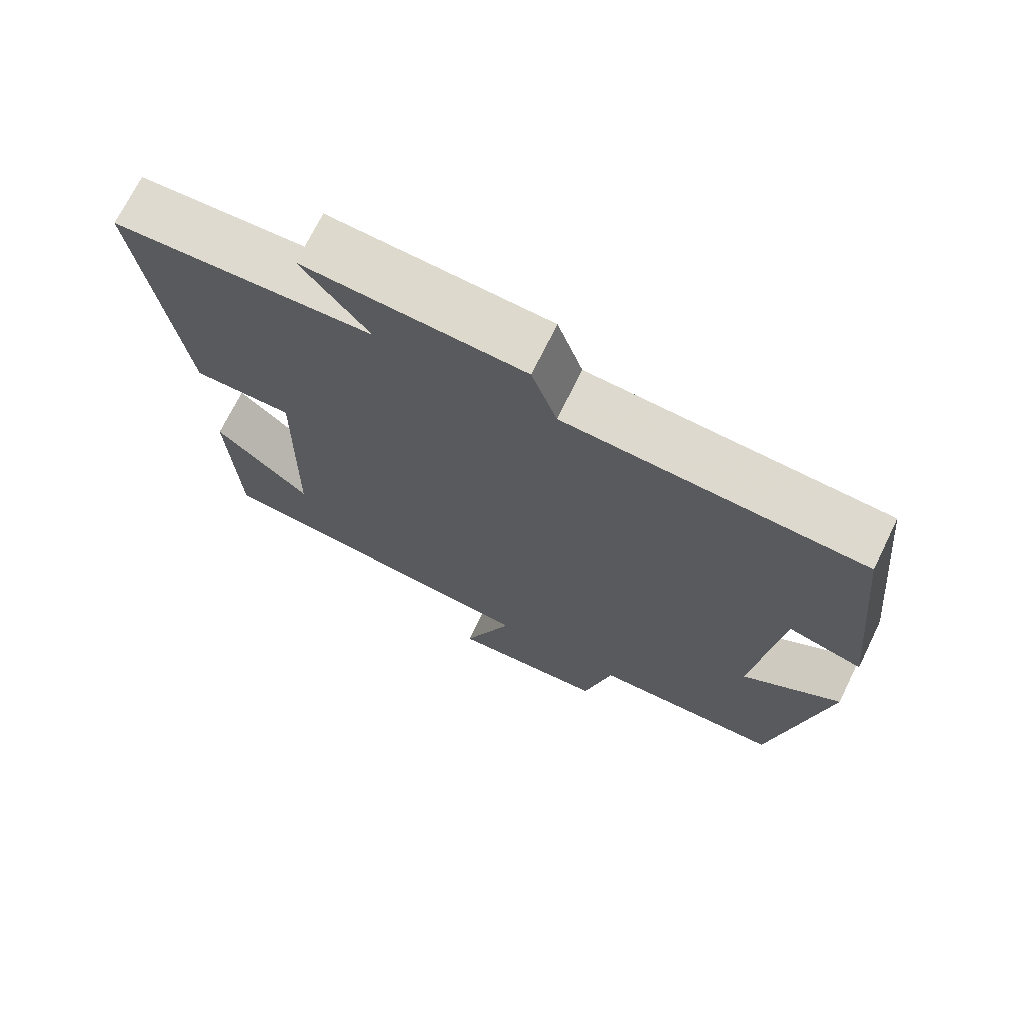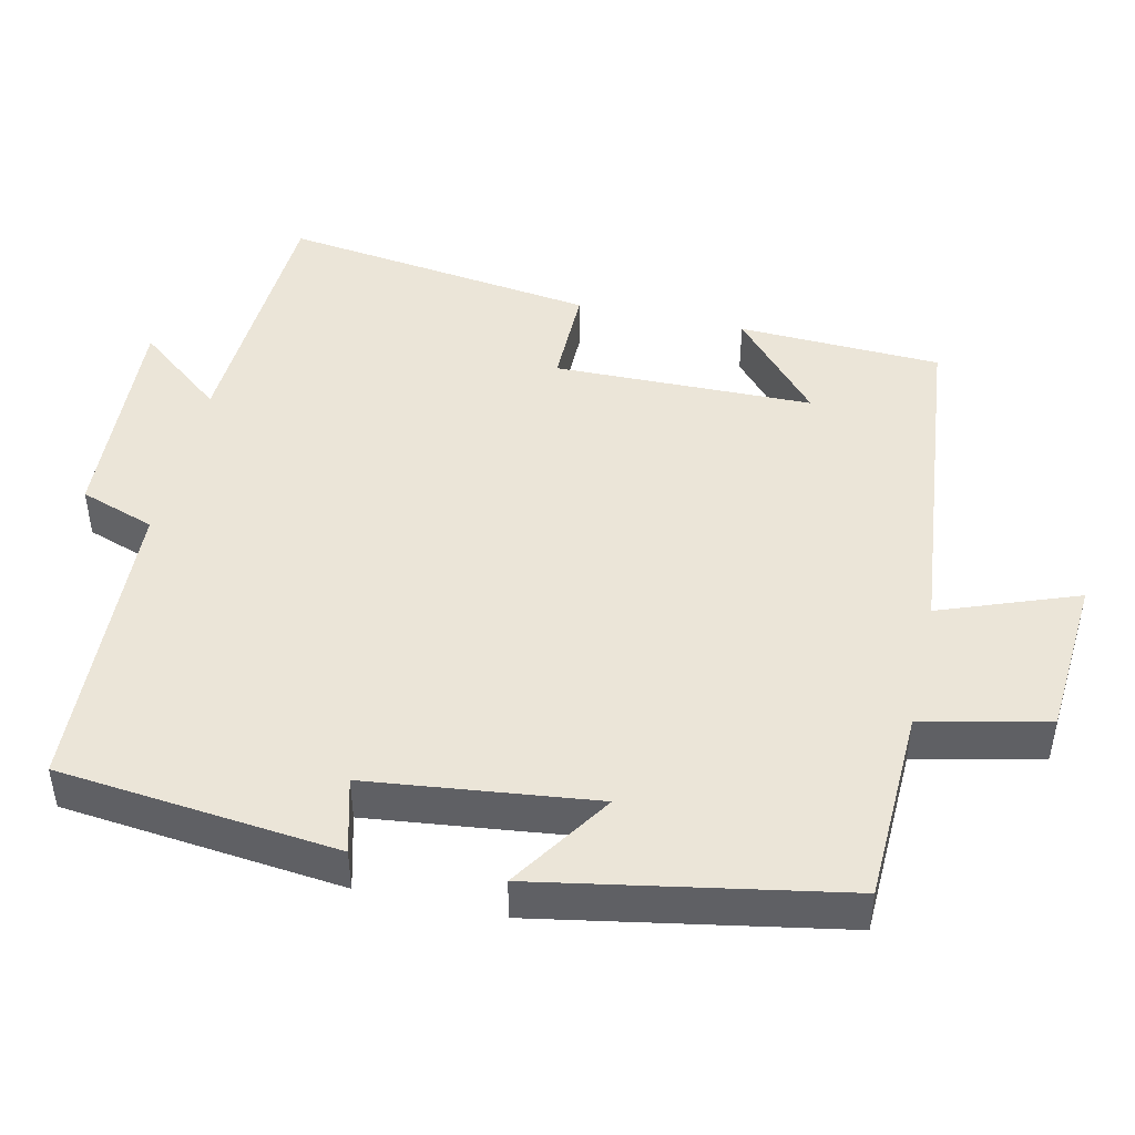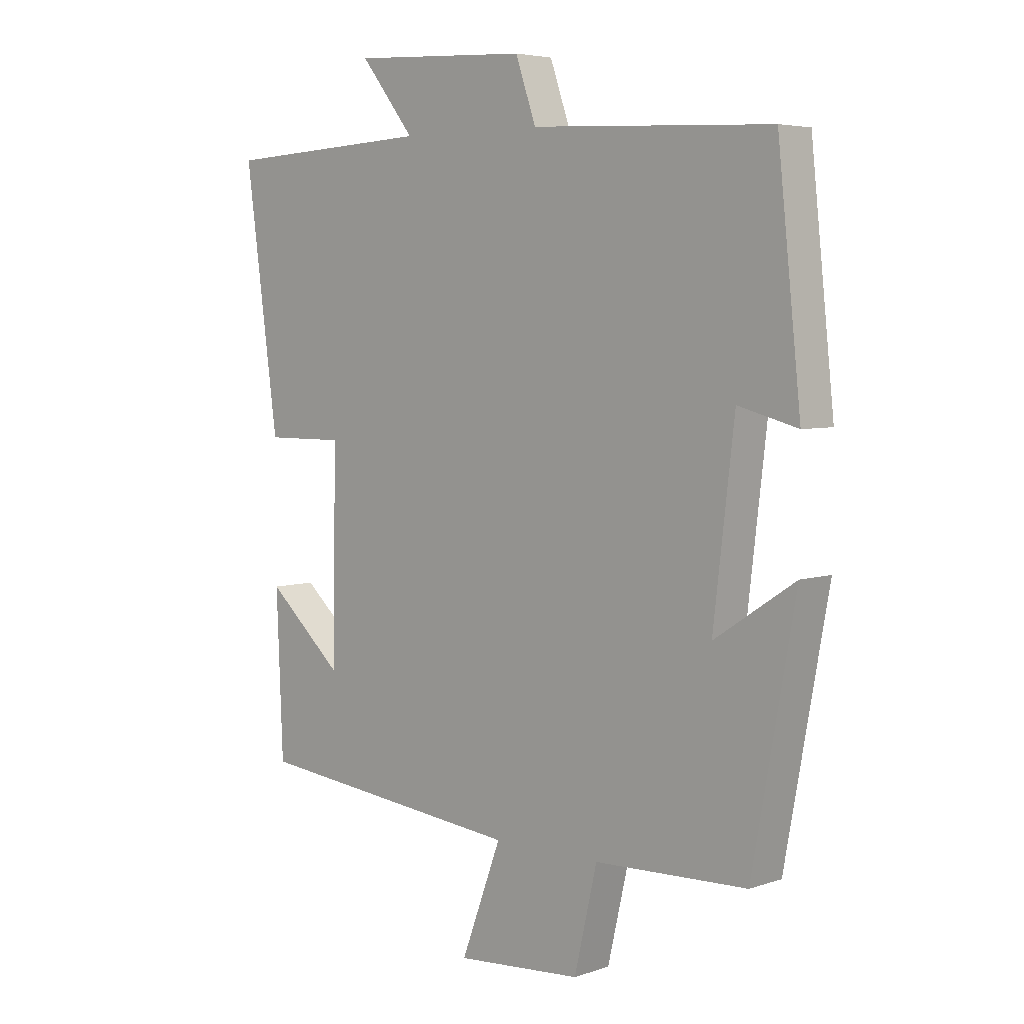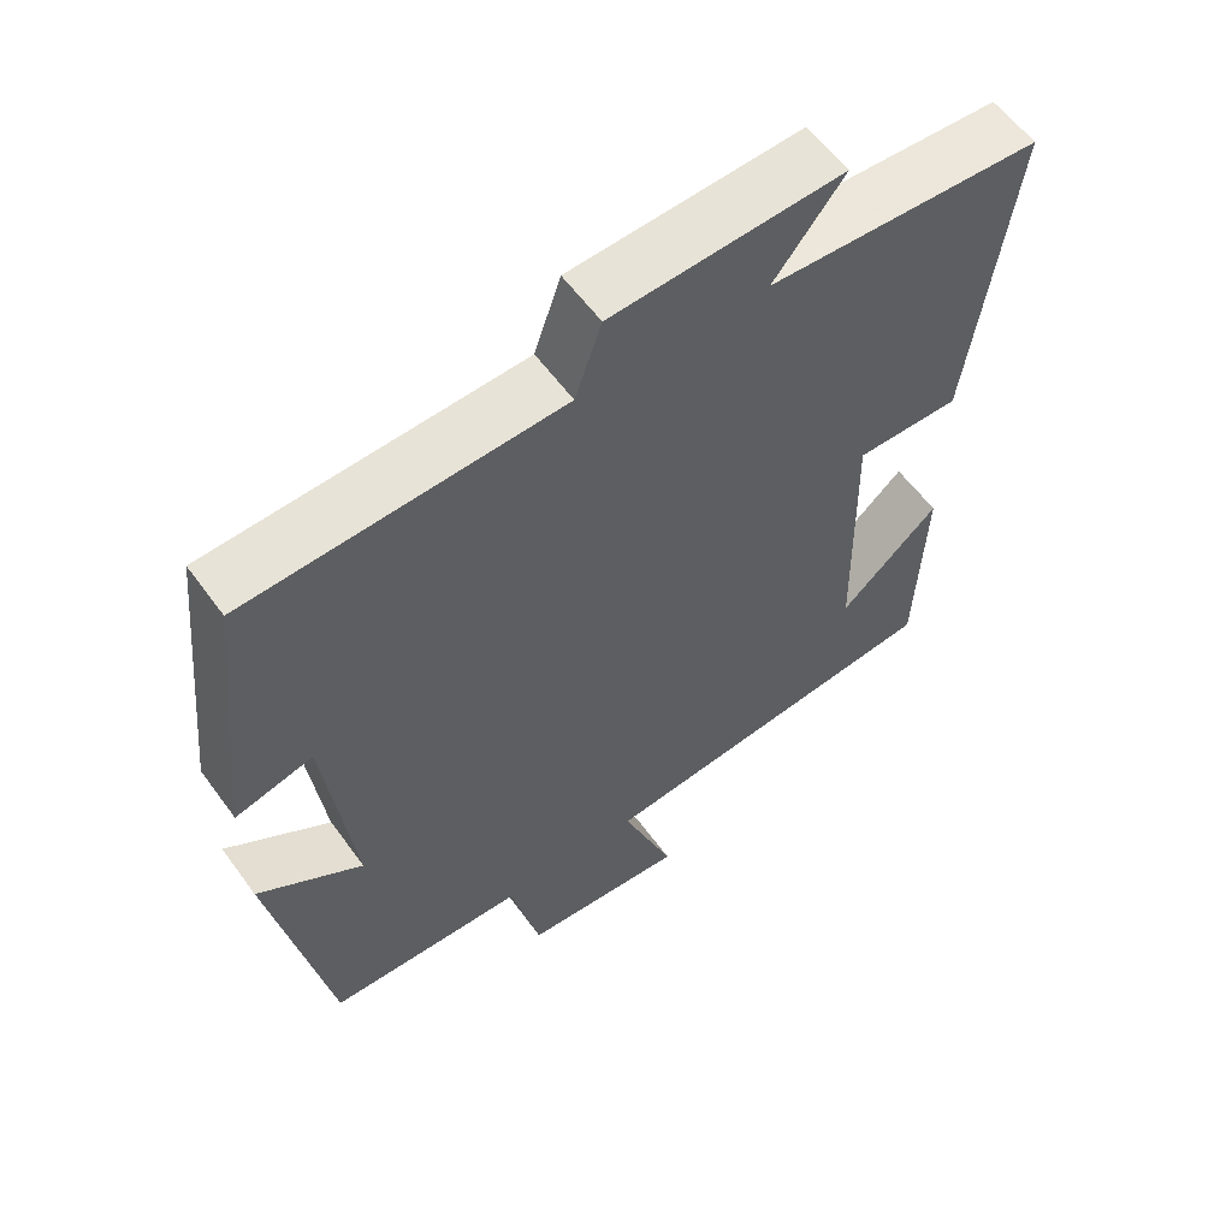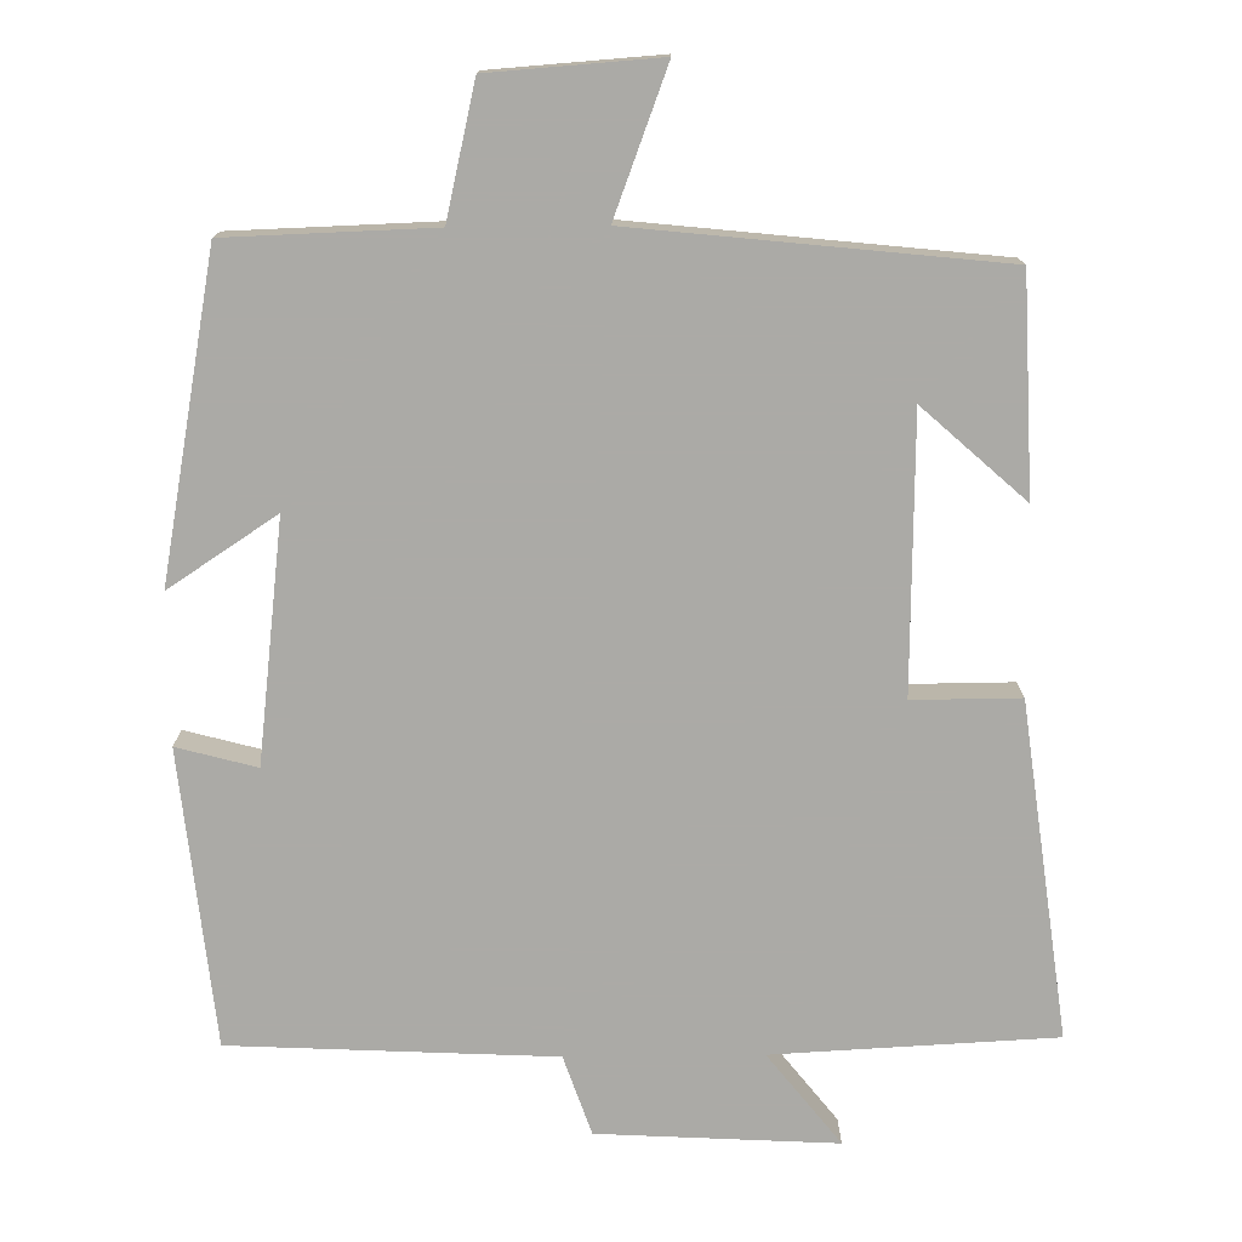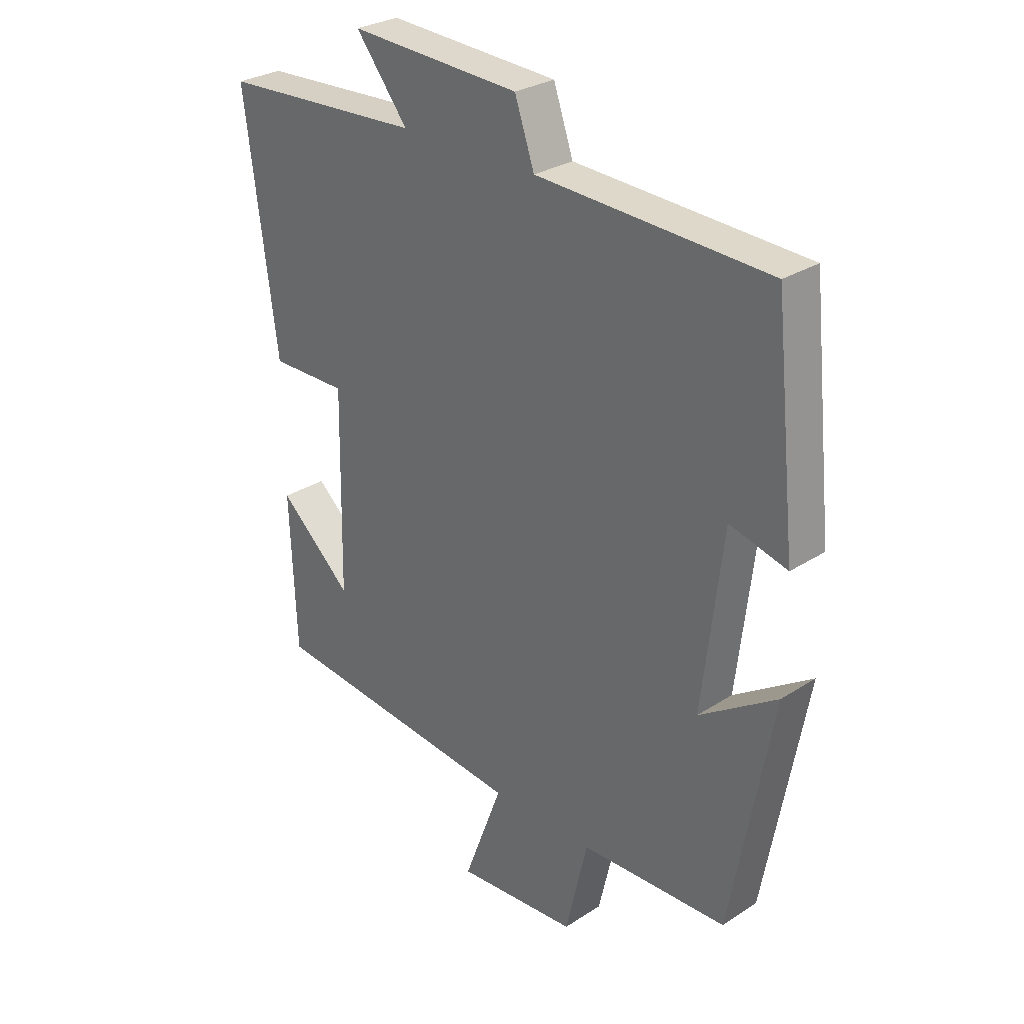
<metadata>
{"format":"obj","ext":"obj","renderer":"f3d","projection":"perspective","resolution":1024,"background":"white","views":[{"elev":71.2,"azim":26.1,"up":"+Z"},{"elev":46.0,"azim":102.7,"up":"+Y"},{"elev":5.1,"azim":43.6,"up":"+Z"},{"elev":58.6,"azim":144.2,"up":"+Z"},{"elev":-75.9,"azim":-179.4,"up":"+Y"},{"elev":28.7,"azim":46.0,"up":"+Z"}]}
</metadata>
<code>
v -0.489 0.07 -0.451
v -0.5 0.07 -0.177
v -0.369 0.07 -0.294
v -0.363 0.07 0.056
v -0.5 0.07 0.055
v -0.557 0.07 0.481
v -0.198 0.07 0.5
v -0.291 0.07 0.617
v 0.013 0.07 0.601
v 0.048 0.07 0.5
v 0.46 0.07 0.481
v 0.5 0.07 0.104
v 0.398 0.07 0.131
v 0.362 0.07 -0.175
v 0.5 0.07 -0.084
v 0.426 0.07 -0.491
v 0.164 0.07 -0.5
v 0.125 0.07 -0.669
v -0.091 0.07 -0.685
v -0.022 0.07 -0.5
v -0.489 0 -0.451
v -0.5 0 -0.177
v -0.369 0 -0.294
v -0.363 0 0.056
v -0.5 0 0.055
v -0.557 0 0.481
v -0.198 0 0.5
v -0.291 0 0.617
v 0.013 0 0.601
v 0.048 0 0.5
v 0.46 0 0.481
v 0.5 0 0.104
v 0.398 0 0.131
v 0.362 0 -0.175
v 0.5 0 -0.084
v 0.426 0 -0.491
v 0.164 0 -0.5
v 0.125 0 -0.669
v -0.091 0 -0.685
v -0.022 0 -0.5
f 17 18 19 20
f 14 15 16 17
f 13 14 17 20
f 10 11 12 13
f 10 13 20
f 7 8 9 10
f 4 5 6 7
f 3 4 7 10
f 1 2 3
f 20 1 3
f 3 10 20
f 40 39 38 37
f 37 36 35 34
f 40 37 34 33
f 33 32 31 30
f 40 33 30
f 30 29 28 27
f 27 26 25 24
f 30 27 24 23
f 23 22 21
f 23 21 40
f 40 30 23
f 1 21 22 2
f 2 22 23 3
f 3 23 24 4
f 4 24 25 5
f 5 25 26 6
f 6 26 27 7
f 7 27 28 8
f 8 28 29 9
f 9 29 30 10
f 10 30 31 11
f 11 31 32 12
f 12 32 33 13
f 13 33 34 14
f 14 34 35 15
f 15 35 36 16
f 16 36 37 17
f 17 37 38 18
f 18 38 39 19
f 19 39 40 20
f 20 40 21 1

</code>
